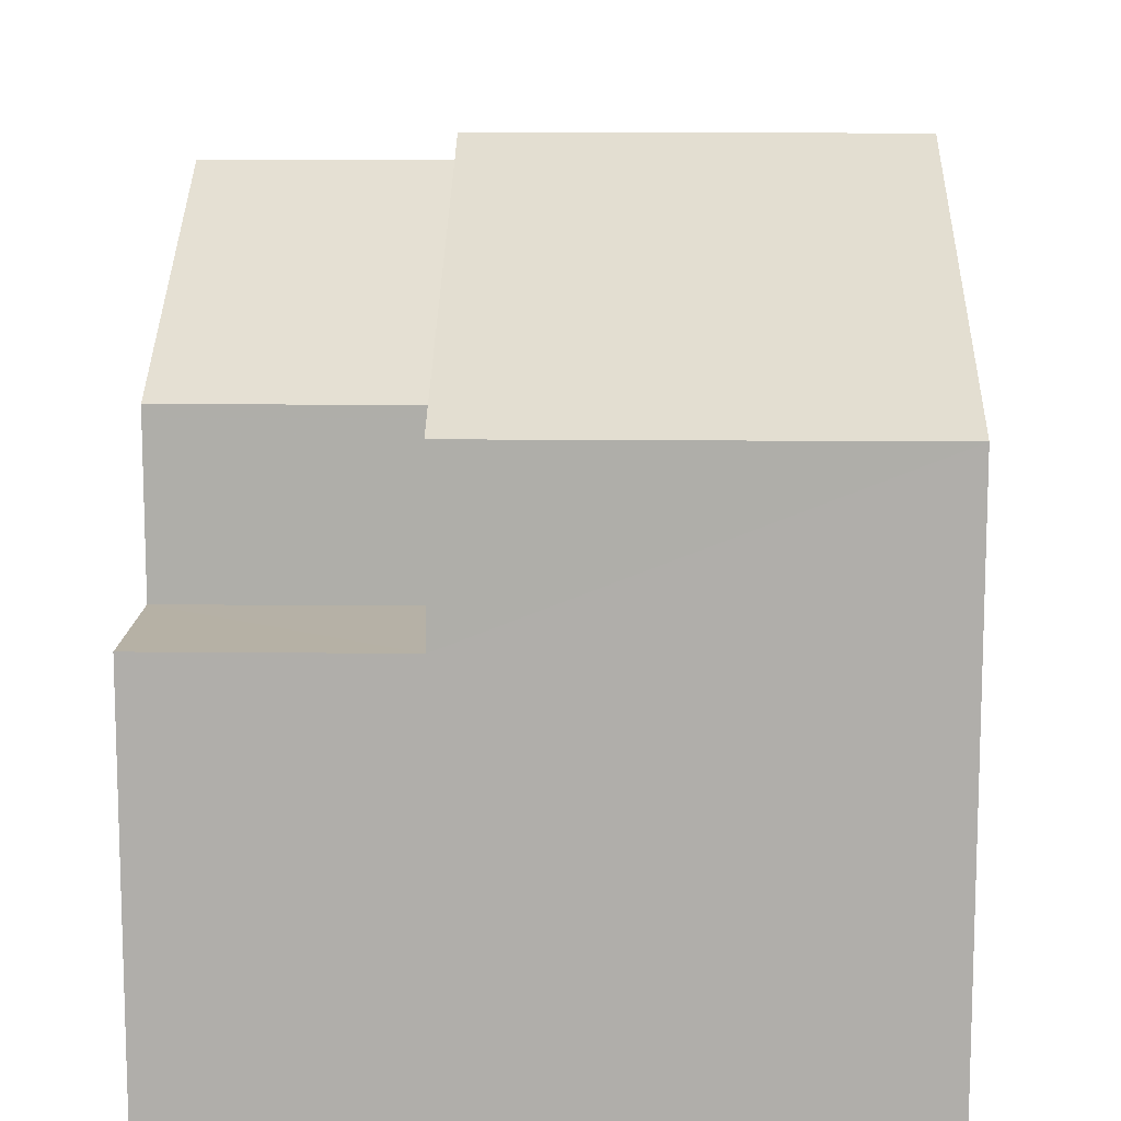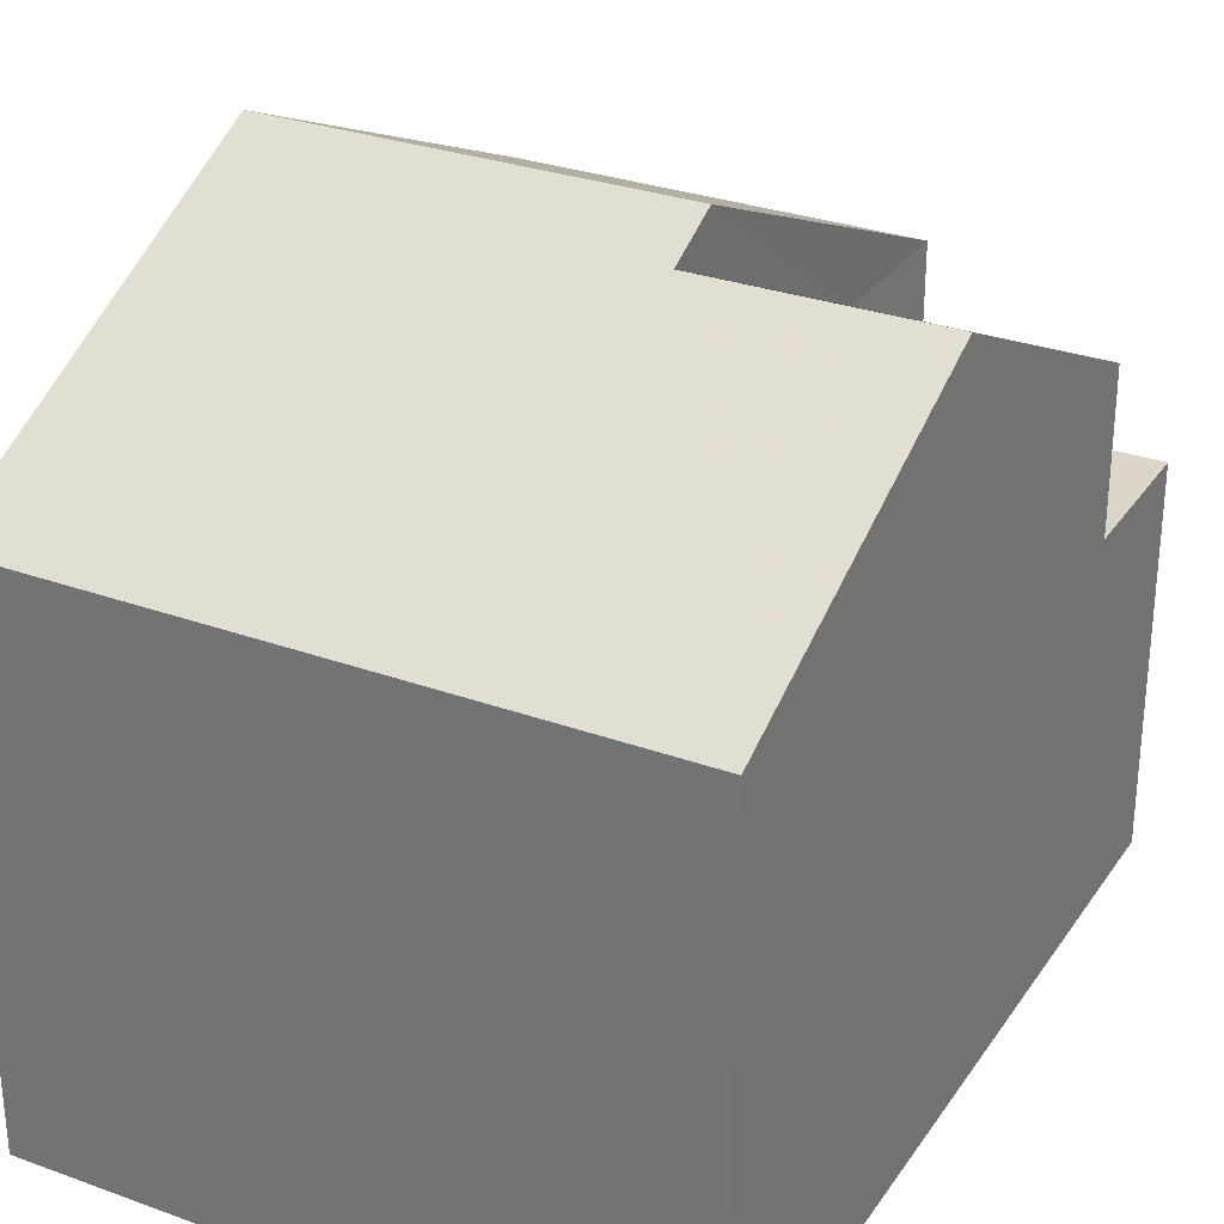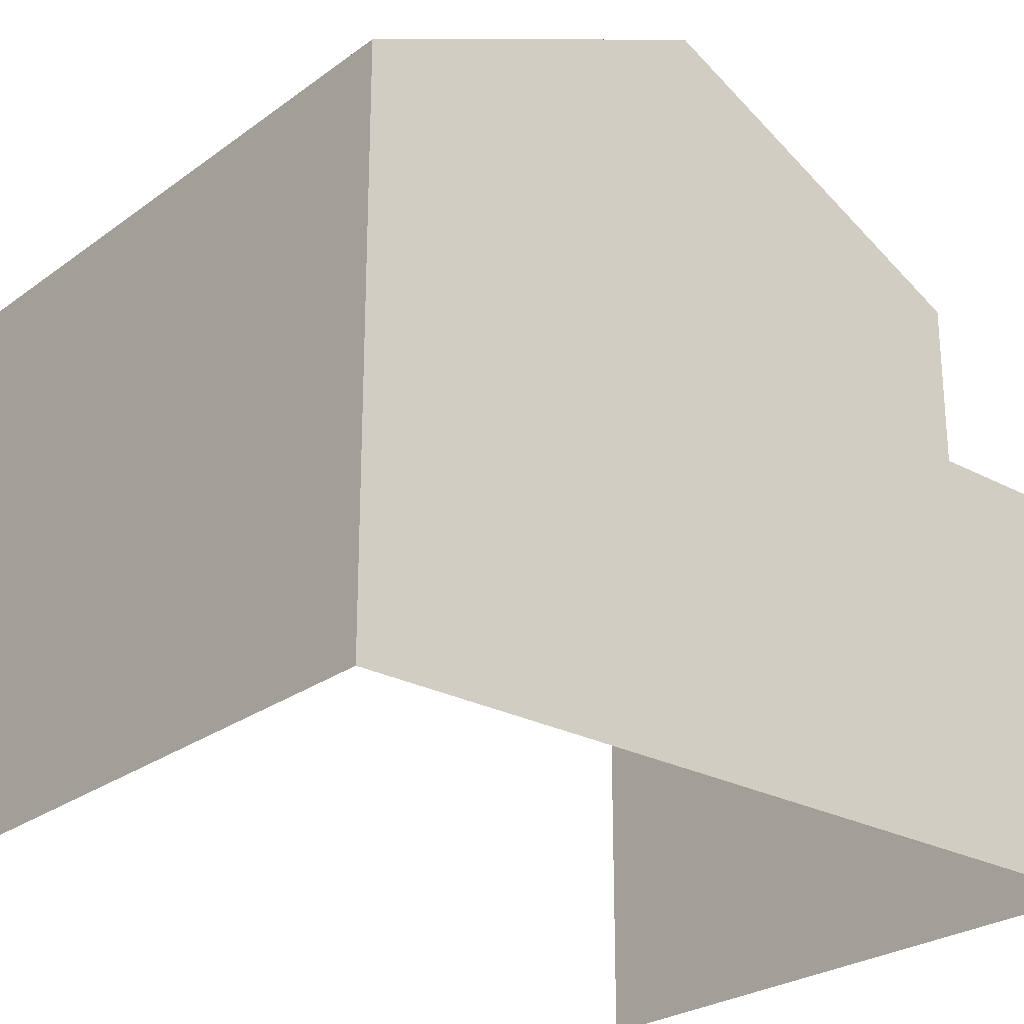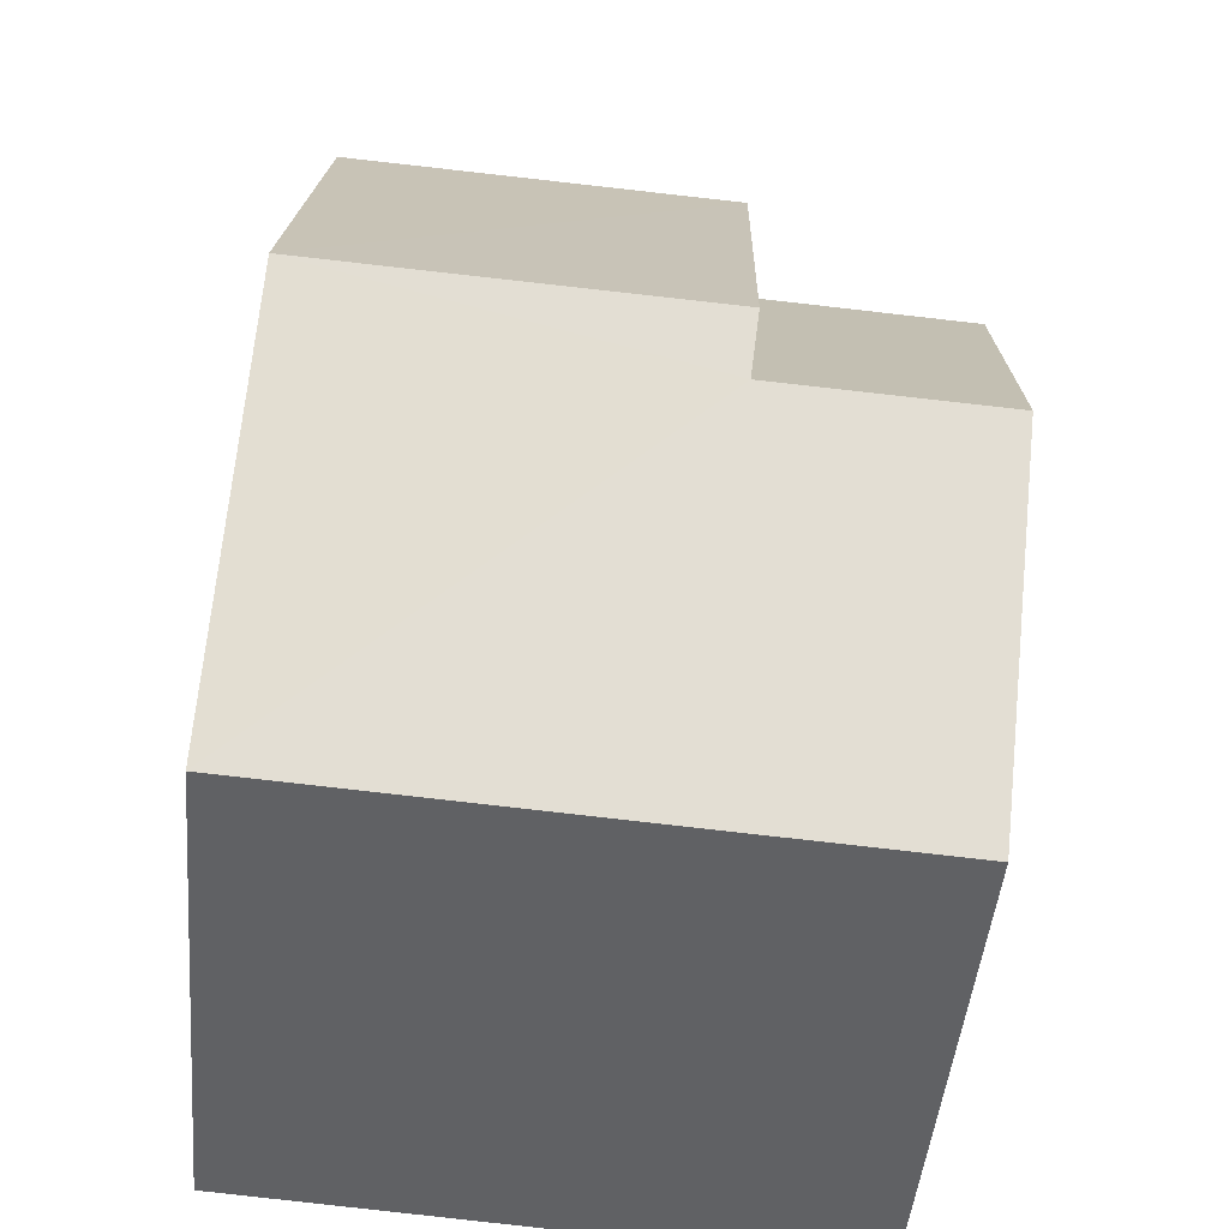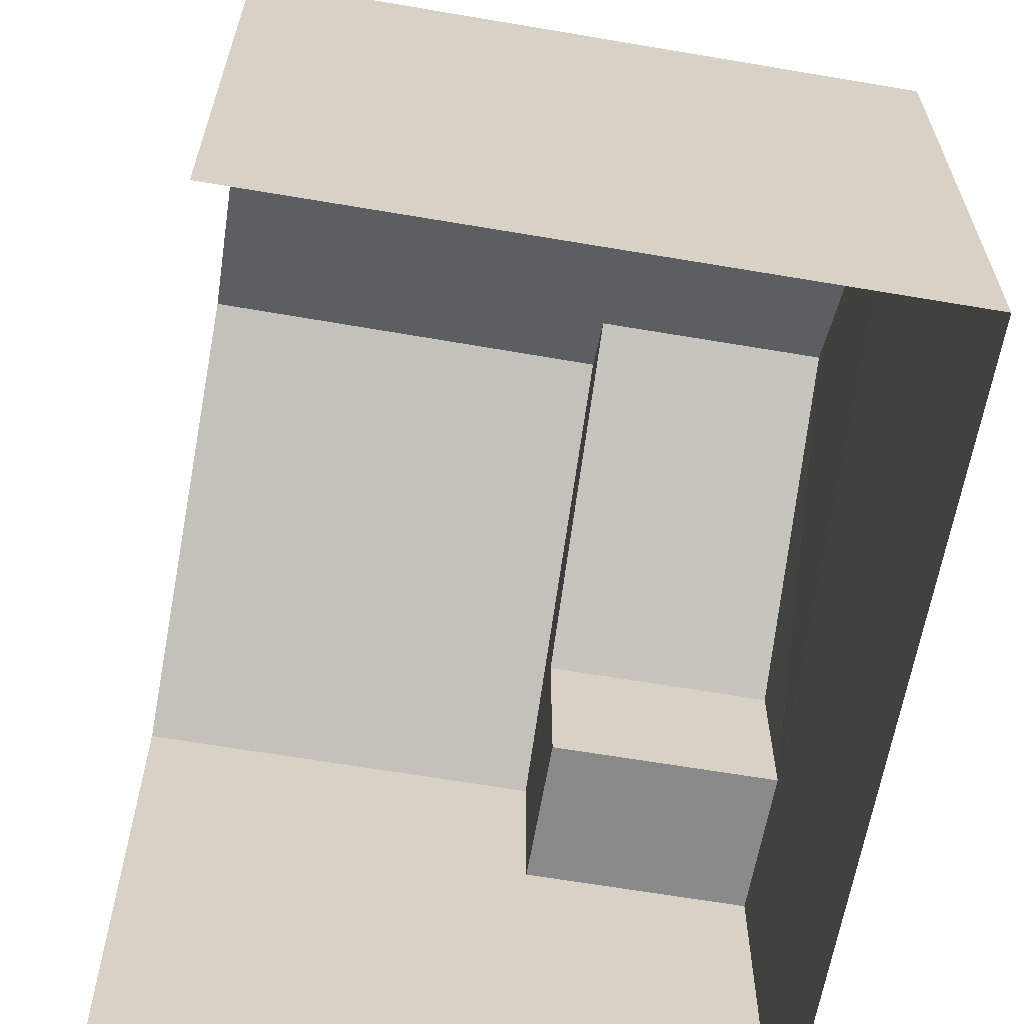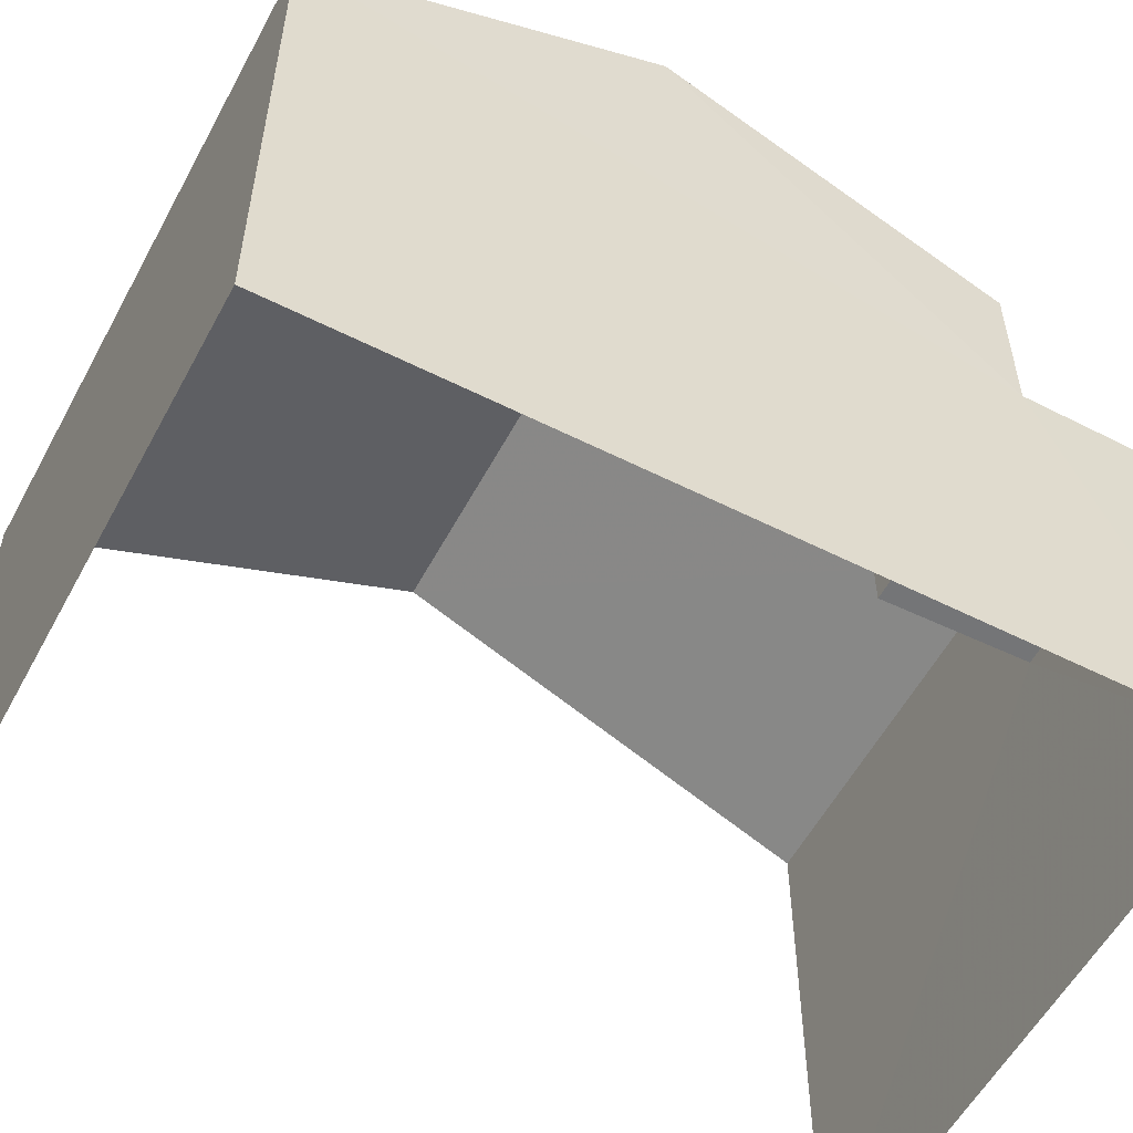
<metadata>
{"format":"obj","ext":"obj","renderer":"f3d","projection":"perspective","resolution":1024,"background":"white","views":[{"elev":12.1,"azim":177.5,"up":"+Z"},{"elev":29.8,"azim":24.0,"up":"+Z"},{"elev":-25.5,"azim":45.5,"up":"+Z"},{"elev":-46.7,"azim":-5.1,"up":"+Y"},{"elev":-63.2,"azim":-13.7,"up":"+Z"},{"elev":-56.1,"azim":58.3,"up":"+Z"}]}
</metadata>
<code>
v -3.722e+05 -1.055e+05 23.99
v -3.723e+05 -1.055e+05 23.99
v -3.723e+05 -1.054e+05 23.99
v -3.722e+05 -1.054e+05 23.99
v -3.722e+05 -1.054e+05 33.37
v -3.723e+05 -1.054e+05 33.37
v -3.722e+05 -1.054e+05 33.02
v -3.723e+05 -1.055e+05 30.95
v -3.722e+05 -1.055e+05 30.95
v -3.722e+05 -1.054e+05 33.02
v -3.722e+05 -1.054e+05 28.93
v -3.722e+05 -1.054e+05 28.93
v -3.722e+05 -1.054e+05 28.93
v -3.722e+05 -1.054e+05 28.93
v -3.722e+05 -1.054e+05 30.95
v -3.722e+05 -1.054e+05 30.95
v -3.722e+05 -1.054e+05 30.95
v -3.723e+05 -1.054e+05 30.95
f 1 2 3
f 4 1 3
f 18 3 6
f 3 2 6
f 2 8 6
f 5 6 7
f 6 8 7
f 7 9 10
f 7 8 9
f 11 12 13
f 14 11 13
f 15 10 16
f 15 7 10
f 6 17 18
f 6 5 17
f 11 15 16
f 11 14 15
f 2 9 8
f 2 1 9
f 10 9 11
f 16 10 11
f 9 1 11
f 11 1 4
f 11 4 12
f 14 17 15
f 7 15 5
f 14 13 17
f 15 17 5
f 18 13 3
f 3 13 4
f 18 17 13
f 4 13 12

</code>
